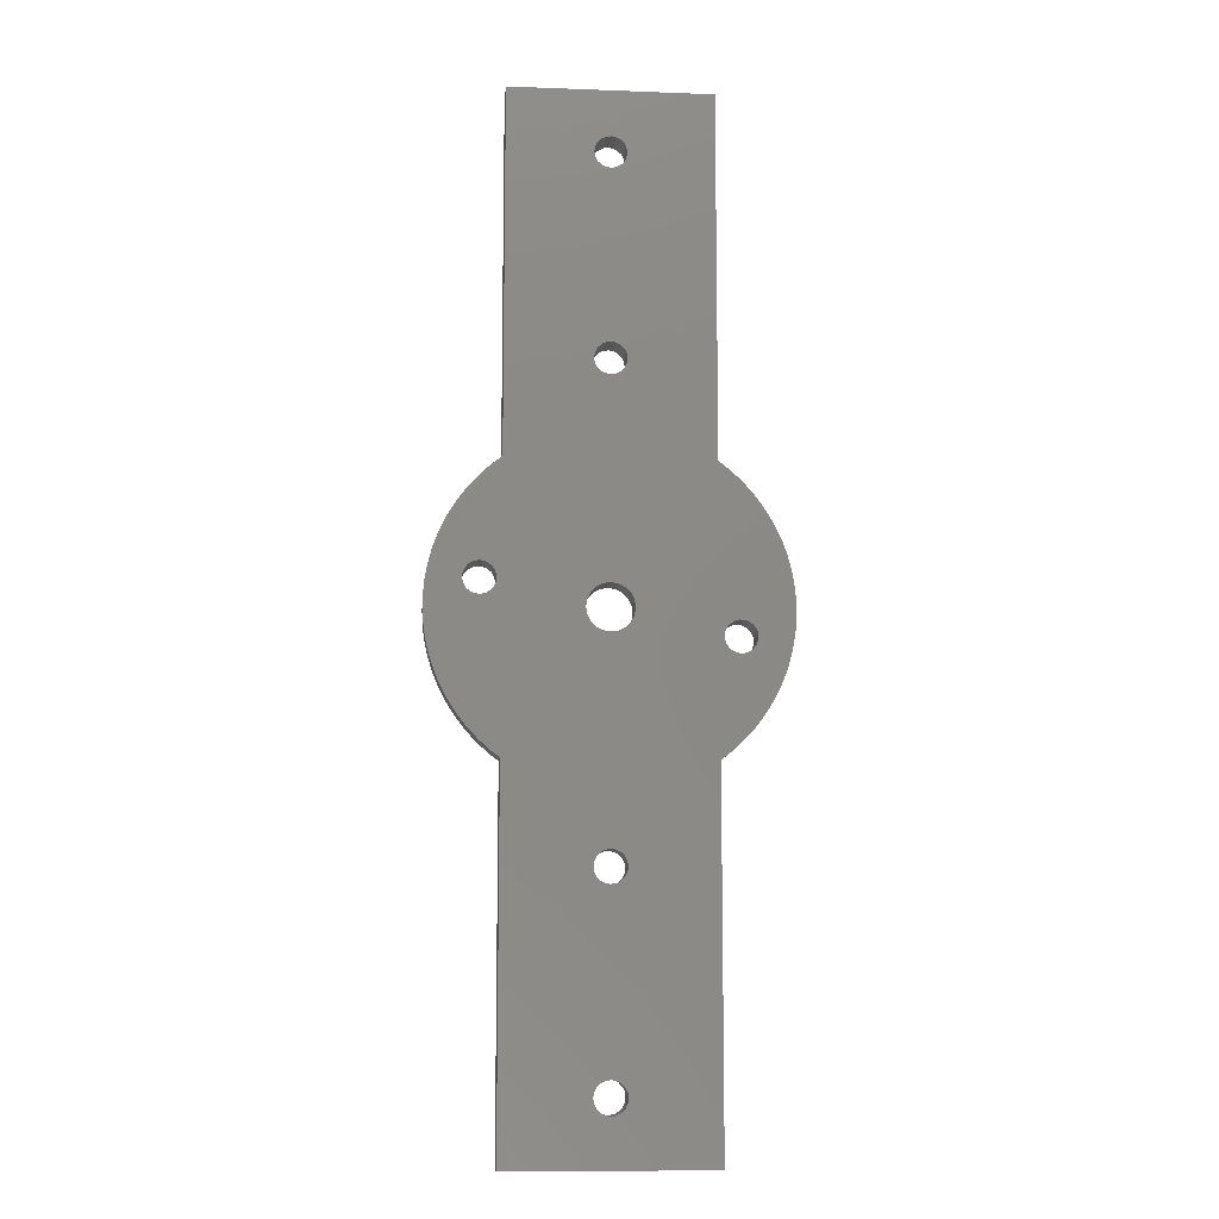
<metadata>
{"format":"stl","ext":"stl","renderer":"f3d","projection":"perspective","resolution":1024,"background":"white","views":[{"elev":-10.4,"azim":174.6,"up":"+Y"}]}
</metadata>
<code>
# stl→obj: 420 verts, 864 faces
v -0.3399 -15.45 -1
v 0 -1.6 -1
v 0 -15.4 -1
v 0 -15.4 1
v -0.3399 -15.45 1
v -0.3399 -17.55 -1
v -0.3399 -17.55 1
v 0 -17.6 -1
v 0 -17.6 1
v 0 -29.57 1
v -0.3399 -29.62 -1
v 0 -29.57 -1
v -0.3399 -29.62 1
v -0.3399 -31.71 -1
v -0.3399 -31.71 1
v 0 -31.77 -1
v 0 -31.77 1
v -0.3399 15.45 -1
v -0.3399 15.45 1
v 0 15.4 -1
v 0 1.6 1
v 0 15.4 1
v -0.3399 17.55 -1
v -0.3399 29.62 -1
v 0 29.57 -1
v 0 17.6 -1
v 0 17.6 1
v -0.3399 17.55 1
v -0.3399 29.62 1
v 0 29.57 1
v -0.3399 31.71 -1
v 0 31.77 -1
v 0 31.77 1
v -0.3399 31.71 1
v -0.4944 -1.522 -1
v -0.4944 -1.522 1
v 0 -1.6 1
v -0.4944 1.522 -1
v 0 1.6 -1
v -0.4944 1.522 1
v -0.6466 -15.61 -1
v -0.6466 -15.61 1
v -0.6466 -17.39 -1
v -0.6466 -17.39 1
v -0.6466 -29.78 -1
v -0.6466 -29.78 1
v -0.6466 -31.55 -1
v -0.6466 -31.55 1
v -0.6466 15.61 -1
v -0.6466 15.61 1
v -0.6466 17.39 -1
v -0.6466 17.39 1
v -0.6466 29.78 -1
v -0.6466 29.78 1
v -0.6466 31.55 -1
v -0.6466 31.55 1
v -0.8899 -15.85 -1
v -0.8899 -15.85 1
v -0.8899 -17.15 -1
v -0.8899 -17.15 1
v -0.8899 -30.02 -1
v -0.8899 -30.02 1
v -0.8899 -31.31 -1
v -0.8899 -31.31 1
v -0.8899 15.85 -1
v -0.8899 15.85 1
v -0.8899 17.15 -1
v -0.8899 17.15 1
v -0.8899 30.02 -1
v -0.8899 30.02 1
v -0.8899 31.31 -1
v -0.8899 31.31 1
v -0.9405 -1.294 -1
v -0.9405 -1.294 1
v -0.9405 1.294 -1
v -0.9405 1.294 1
v -1.046 -16.16 -1
v -1.046 -16.16 1
v -1.046 -16.84 -1
v -1.046 -16.84 1
v -1.046 -30.33 -1
v -1.046 -30.33 1
v -1.046 -31 -1
v -1.046 -31 1
v -1.046 16.16 -1
v -1.046 16.16 1
v -1.046 16.84 -1
v -1.046 16.84 1
v -1.046 30.33 -1
v -1.046 30.33 1
v -1.046 31 -1
v -1.046 31 1
v -1.1 -16.5 -1
v -1.1 -16.5 1
v -1.1 -30.66 -1
v -1.1 -30.66 1
v -1.1 16.5 -1
v -1.1 16.5 1
v -1.1 30.66 -1
v -1.1 30.66 1
v -1.294 -0.9405 -1
v -1.294 -0.9405 1
v -1.294 0.9405 -1
v -1.294 0.9405 1
v -1.522 -0.4944 -1
v -1.522 -0.4944 1
v -1.522 0.4944 -1
v -1.522 0.4944 1
v -1.6 0 -1
v -1.6 0 1
v -10.13 -6.43 -1
v -8.183 -2.864 -1
v -9.708 -7.053 -1
v -8.527 -2.882 -1
v -10.13 -6.43 1
v -8.183 -2.864 1
v -8.527 -2.882 1
v -9.708 -7.053 1
v -10.13 6.43 -1
v -10.13 6.43 1
v -9.708 7.053 1
v -9.708 7.053 -1
v -7.965 -0.7831 -1
v -7.965 -0.7831 1
v -10.52 -5.781 -1
v -10.52 -5.781 1
v -10.52 5.781 -1
v -10.52 5.781 1
v -10.86 -5.109 -1
v -10.86 -5.109 1
v -8.859 -2.793 -1
v -8.859 -2.793 1
v -10.86 5.109 -1
v -10.86 5.109 1
v -8.297 -0.6941 -1
v -8.297 -0.6941 1
v -11.16 -4.417 -1
v -11.16 -4.417 1
v -9.148 -2.606 -1
v -9.148 -2.606 1
v -11.16 4.417 -1
v -11.16 4.417 1
v -11.41 -3.708 -1
v -11.41 -3.708 1
v -9.365 -2.338 -1
v -9.365 -2.338 1
v -11.41 3.708 -1
v -11.41 3.708 1
v -11.62 -2.984 -1
v -11.62 -2.984 1
v -9.488 -2.017 -1
v -9.488 -2.017 1
v -11.62 2.984 -1
v -11.62 2.984 1
v -8.641 -0.7121 -1
v -8.641 -0.7121 1
v -11.79 -2.249 -1
v -11.79 -2.249 1
v -9.506 -1.673 -1
v -9.506 -1.673 1
v -11.79 2.249 -1
v -11.79 2.249 1
v -11.91 -1.504 -1
v -11.91 -1.504 1
v -9.417 -1.341 -1
v -9.417 -1.341 1
v -11.91 1.504 -1
v -11.91 1.504 1
v -8.962 -0.8354 -1
v -8.962 -0.8354 1
v -11.98 -0.7535 -1
v -11.98 -0.7535 1
v -9.23 -1.052 -1
v -9.23 -1.052 1
v -11.98 0.7535 -1
v -11.98 0.7535 1
v -12 0 -1
v -12 0 1
v -7 -35 -1
v -7 -35 1
v -7 -9.745 1
v -7 -9.745 -1
v 7 -35 -1
v 7 -35 1
v -7 35 -1
v -7 35 1
v 7 35 -1
v 7 35 1
v -7 9.745 -1
v -7 9.745 1
v -7.053 -9.708 -1
v -7.053 -9.708 1
v -7.053 9.708 -1
v -7.053 9.708 1
v -7.318 -1.903 -1
v -7.336 -1.559 -1
v -7.336 -1.559 1
v -7.318 -1.903 1
v -7.407 -2.235 -1
v -7.407 -2.235 1
v -7.459 -1.238 -1
v -7.459 -1.238 1
v -7.595 -2.524 -1
v -7.595 -2.524 1
v -7.649 -9.246 -1
v -7.649 -9.246 1
v -7.649 9.246 -1
v -7.649 9.246 1
v -7.676 -0.9706 -1
v -7.676 -0.9706 1
v -7.862 -2.741 -1
v -7.862 -2.741 1
v -8.215 -8.748 -1
v -8.215 -8.748 1
v -8.215 8.748 -1
v -8.215 8.748 1
v -8.748 -8.215 -1
v -8.748 -8.215 1
v -8.748 8.215 -1
v -8.748 8.215 1
v -9.246 -7.649 -1
v -9.246 -7.649 1
v -9.246 7.649 -1
v -9.246 7.649 1
v 0.4944 -1.522 -1
v 7 -9.745 -1
v 0.4944 -1.522 1
v 7 -9.745 1
v 0.3399 -15.45 -1
v 0.3399 -15.45 1
v 0.3399 -17.55 -1
v 0.3399 -17.55 1
v 0.3399 -29.62 1
v 0.3399 -29.62 -1
v 0.3399 -31.71 -1
v 0.3399 -31.71 1
v 7 9.745 -1
v 0.4944 1.522 -1
v 0.4944 1.522 1
v 7 9.745 1
v 0.3399 15.45 -1
v 0.3399 15.45 1
v 0.3399 29.62 -1
v 0.3399 17.55 -1
v 0.3399 17.55 1
v 0.3399 29.62 1
v 0.3399 31.71 -1
v 0.3399 31.71 1
v 0.6466 -15.61 -1
v 0.6466 -15.61 1
v 0.6466 -17.39 -1
v 0.6466 -17.39 1
v 0.6466 -29.78 1
v 0.6466 -29.78 -1
v 0.6466 -31.55 -1
v 0.6466 -31.55 1
v 0.6466 15.61 -1
v 0.6466 15.61 1
v 0.6466 29.78 -1
v 0.6466 17.39 -1
v 0.6466 17.39 1
v 0.6466 29.78 1
v 0.6466 31.55 -1
v 0.6466 31.55 1
v 0.9405 -1.294 -1
v 0.9405 -1.294 1
v 0.9405 1.294 -1
v 0.9405 1.294 1
v 0.8899 -15.85 -1
v 0.8899 -15.85 1
v 0.8899 -17.15 1
v 0.8899 -17.15 -1
v 0.8899 -30.02 1
v 0.8899 -30.02 -1
v 0.8899 -31.31 1
v 0.8899 -31.31 -1
v 0.8899 15.85 1
v 0.8899 15.85 -1
v 0.8899 30.02 -1
v 0.8899 17.15 -1
v 0.8899 17.15 1
v 0.8899 30.02 1
v 0.8899 31.31 -1
v 0.8899 31.31 1
v 1.046 -16.16 -1
v 1.046 -16.16 1
v 1.046 -16.84 1
v 1.046 -16.84 -1
v 1.046 -30.33 -1
v 1.046 -30.33 1
v 1.046 -31 1
v 1.046 -31 -1
v 1.046 16.16 1
v 1.046 16.16 -1
v 1.046 16.84 -1
v 1.046 16.84 1
v 1.046 30.33 1
v 1.046 30.33 -1
v 1.046 31 -1
v 1.046 31 1
v 1.294 -0.9405 1
v 1.294 -0.9405 -1
v 1.294 0.9405 -1
v 1.294 0.9405 1
v 1.1 -16.5 -1
v 1.1 -16.5 1
v 1.1 -30.66 -1
v 1.1 -30.66 1
v 1.1 16.5 1
v 1.1 16.5 -1
v 1.1 30.66 1
v 1.1 30.66 -1
v 1.522 -0.4944 1
v 1.522 -0.4944 -1
v 1.522 0.4944 -1
v 1.522 0.4944 1
v 1.6 0 1
v 1.6 0 -1
v 10.13 -6.43 -1
v 10.52 -5.781 -1
v 10.13 -6.43 1
v 10.52 -5.781 1
v 10.13 6.43 -1
v 10.13 6.43 1
v 10.52 5.781 1
v 10.52 5.781 -1
v 10.86 -5.109 -1
v 10.86 -5.109 1
v 10.86 5.109 1
v 10.86 5.109 -1
v 11.16 -4.417 -1
v 11.16 -4.417 1
v 11.16 4.417 1
v 11.16 4.417 -1
v 11.41 -3.708 -1
v 11.41 -3.708 1
v 11.41 3.708 1
v 11.41 3.708 -1
v 11.62 -2.984 -1
v 11.62 -2.984 1
v 11.62 2.984 1
v 11.62 2.984 -1
v 11.79 -2.249 -1
v 11.79 -2.249 1
v 11.79 2.249 1
v 11.79 2.249 -1
v 11.91 -1.504 -1
v 11.91 -1.504 1
v 11.91 1.504 1
v 11.91 1.504 -1
v 11.98 -0.7535 -1
v 11.98 -0.7535 1
v 11.98 0.7535 1
v 11.98 0.7535 -1
v 12 0 -1
v 12 0 1
v 7.318 1.903 -1
v 7.053 -9.708 -1
v 7.053 -9.708 1
v 7.336 1.559 -1
v 7.459 1.238 -1
v 7.676 0.9706 -1
v 7.649 -9.246 1
v 7.318 1.903 1
v 7.336 1.559 1
v 7.459 1.238 1
v 7.676 0.9706 1
v 7.053 9.708 -1
v 7.595 2.524 -1
v 7.407 2.235 -1
v 7.053 9.708 1
v 7.407 2.235 1
v 7.595 2.524 1
v 7.649 -9.246 -1
v 7.649 9.246 -1
v 7.649 9.246 1
v 7.862 2.741 -1
v 7.862 2.741 1
v 8.215 -8.748 -1
v 8.215 -8.748 1
v 8.215 8.748 -1
v 8.215 8.748 1
v 7.965 0.7831 -1
v 8.748 -8.215 -1
v 7.965 0.7831 1
v 8.748 -8.215 1
v 8.183 2.864 -1
v 8.183 2.864 1
v 8.748 8.215 -1
v 9.246 7.649 -1
v 9.246 7.649 1
v 8.748 8.215 1
v 9.708 -7.053 -1
v 8.297 0.6941 -1
v 9.246 -7.649 -1
v 8.297 0.6941 1
v 9.246 -7.649 1
v 9.708 -7.053 1
v 8.527 2.882 -1
v 8.527 2.882 1
v 9.708 7.053 -1
v 9.708 7.053 1
v 8.641 0.7121 -1
v 8.641 0.7121 1
v 8.859 2.793 -1
v 8.859 2.793 1
v 8.962 0.8354 -1
v 8.962 0.8354 1
v 9.148 2.606 -1
v 9.148 2.606 1
v 9.23 1.052 -1
v 9.23 1.052 1
v 9.365 2.338 -1
v 9.365 2.338 1
v 9.417 1.341 1
v 9.417 1.341 -1
v 9.488 2.017 -1
v 9.488 2.017 1
v 9.506 1.673 1
v 9.506 1.673 -1
f 1 2 3
f 1 3 4
f 1 4 5
f 6 7 8
f 7 9 8
f 7 10 9
f 11 6 8
f 11 8 12
f 11 12 10
f 11 10 13
f 13 10 7
f 14 15 16
f 15 17 16
f 18 19 20
f 19 21 22
f 19 22 20
f 23 24 25
f 23 26 27
f 23 27 28
f 23 25 26
f 28 27 29
f 24 29 25
f 29 27 30
f 29 30 25
f 31 32 33
f 31 33 34
f 35 36 2
f 35 2 1
f 36 37 2
f 38 39 21
f 38 21 40
f 40 21 19
f 41 1 5
f 41 5 42
f 41 35 1
f 43 44 6
f 44 7 6
f 44 13 7
f 45 6 11
f 45 11 13
f 45 13 46
f 45 43 6
f 46 13 44
f 47 48 14
f 48 15 14
f 49 50 18
f 50 19 18
f 50 40 19
f 51 23 28
f 51 28 52
f 51 24 23
f 51 53 24
f 52 28 54
f 53 54 24
f 54 28 29
f 54 29 24
f 55 31 34
f 55 34 56
f 57 41 58
f 58 41 42
f 59 44 43
f 59 60 44
f 60 46 44
f 61 43 45
f 61 45 62
f 61 59 43
f 62 45 46
f 62 46 60
f 63 48 47
f 63 64 48
f 65 50 49
f 65 66 50
f 67 51 68
f 67 53 51
f 67 69 53
f 68 51 52
f 68 52 70
f 69 54 53
f 69 70 54
f 70 52 54
f 71 55 72
f 72 55 56
f 73 35 41
f 73 41 57
f 73 74 35
f 74 36 35
f 75 38 40
f 75 40 76
f 76 40 50
f 76 50 66
f 77 57 78
f 78 57 58
f 79 60 59
f 79 80 60
f 81 61 82
f 82 61 62
f 83 64 63
f 83 84 64
f 85 66 65
f 85 86 66
f 87 67 88
f 88 67 68
f 89 70 69
f 89 90 70
f 91 71 92
f 92 71 72
f 93 77 94
f 93 80 79
f 93 94 80
f 94 77 78
f 95 81 96
f 95 84 83
f 95 96 84
f 96 81 82
f 97 86 85
f 97 87 98
f 97 98 86
f 98 87 88
f 99 90 89
f 99 91 100
f 99 100 90
f 100 91 92
f 101 57 77
f 101 73 57
f 101 74 73
f 101 77 93
f 101 102 74
f 103 75 104
f 104 66 86
f 104 75 76
f 104 76 66
f 104 86 98
f 105 102 101
f 105 106 102
f 107 103 108
f 108 103 104
f 109 106 105
f 109 107 110
f 109 110 106
f 110 107 108
f 111 112 113
f 111 114 112
f 111 113 115
f 115 116 117
f 115 113 118
f 115 118 116
f 119 120 121
f 119 122 123
f 119 121 122
f 120 124 121
f 125 111 126
f 125 114 111
f 126 111 115
f 126 115 117
f 127 119 123
f 127 120 119
f 127 128 120
f 128 124 120
f 129 125 130
f 129 114 125
f 129 131 114
f 130 125 126
f 130 126 117
f 130 117 132
f 133 127 123
f 133 128 127
f 133 134 128
f 133 123 135
f 134 124 128
f 134 136 124
f 137 129 138
f 137 131 129
f 137 139 131
f 138 129 130
f 138 130 132
f 138 132 140
f 141 133 135
f 141 134 133
f 141 142 134
f 142 136 134
f 143 137 144
f 143 139 137
f 143 145 139
f 144 137 138
f 144 138 140
f 144 140 146
f 147 141 135
f 147 142 141
f 147 148 142
f 148 136 142
f 149 143 150
f 149 145 143
f 149 151 145
f 150 143 144
f 150 144 146
f 150 146 152
f 153 147 135
f 153 148 147
f 153 154 148
f 153 135 155
f 154 136 148
f 154 156 136
f 157 149 158
f 157 151 149
f 157 159 151
f 158 149 150
f 158 150 152
f 158 152 160
f 161 153 155
f 161 154 153
f 161 162 154
f 162 156 154
f 163 157 164
f 163 165 159
f 163 159 157
f 164 157 158
f 164 158 160
f 164 160 166
f 167 161 155
f 167 162 161
f 167 168 162
f 167 155 169
f 168 156 162
f 168 170 156
f 171 163 172
f 171 173 165
f 171 165 163
f 172 163 164
f 172 164 166
f 172 166 174
f 175 167 169
f 175 168 167
f 175 176 168
f 175 169 173
f 176 170 168
f 176 174 170
f 177 171 178
f 177 175 173
f 177 176 175
f 177 178 176
f 177 173 171
f 178 171 172
f 178 172 174
f 178 174 176
f 179 14 16
f 179 47 14
f 179 59 61
f 179 61 81
f 179 63 47
f 179 79 59
f 179 81 95
f 179 83 63
f 179 95 83
f 179 180 181
f 179 182 79
f 179 181 182
f 179 16 183
f 179 183 184
f 179 184 180
f 180 15 48
f 180 48 64
f 180 60 80
f 180 62 60
f 180 64 84
f 180 80 181
f 180 82 62
f 180 84 96
f 180 96 82
f 180 17 15
f 180 184 17
f 182 93 79
f 182 101 93
f 181 5 4
f 181 36 74
f 181 42 5
f 181 58 42
f 181 74 102
f 181 78 58
f 181 80 94
f 181 94 78
f 181 102 106
f 181 106 110
f 181 37 36
f 181 4 37
f 185 31 55
f 185 55 71
f 185 67 87
f 185 69 67
f 185 71 91
f 185 89 69
f 185 91 99
f 185 99 89
f 185 186 187
f 185 32 31
f 185 187 32
f 186 34 33
f 186 56 34
f 186 68 70
f 186 70 90
f 186 72 56
f 186 88 68
f 186 90 100
f 186 92 72
f 186 100 92
f 186 33 188
f 186 188 187
f 189 18 20
f 189 38 75
f 189 49 18
f 189 65 49
f 189 75 103
f 189 85 65
f 189 87 97
f 189 97 85
f 189 103 107
f 189 107 109
f 189 185 87
f 189 186 185
f 189 190 186
f 189 39 38
f 189 20 39
f 190 88 186
f 190 98 88
f 190 104 98
f 191 182 181
f 191 181 192
f 193 189 109
f 193 194 189
f 194 104 190
f 194 190 189
f 195 105 101
f 196 105 195
f 196 109 105
f 196 195 197
f 197 195 198
f 197 198 110
f 199 195 101
f 199 198 195
f 199 200 198
f 200 110 198
f 201 109 196
f 201 196 202
f 202 110 108
f 202 196 197
f 202 197 110
f 203 101 182
f 203 182 191
f 203 199 101
f 203 200 199
f 203 204 200
f 204 110 200
f 204 181 110
f 204 192 181
f 205 191 192
f 205 192 206
f 205 203 191
f 206 192 204
f 207 193 109
f 207 208 193
f 208 104 194
f 208 194 193
f 209 109 201
f 209 201 210
f 210 108 104
f 210 201 202
f 210 202 108
f 211 203 205
f 211 212 203
f 212 204 203
f 212 206 204
f 123 109 209
f 123 209 210
f 123 210 124
f 124 210 104
f 112 116 211
f 116 212 211
f 213 205 206
f 213 206 214
f 213 211 205
f 214 206 212
f 215 207 109
f 215 216 207
f 216 104 208
f 216 208 207
f 135 123 124
f 135 124 136
f 114 117 112
f 117 116 112
f 155 135 136
f 155 136 156
f 217 211 213
f 217 213 218
f 218 213 214
f 218 214 212
f 219 215 109
f 219 216 215
f 219 220 216
f 220 104 216
f 131 132 114
f 132 117 114
f 169 155 156
f 169 156 170
f 139 140 131
f 140 132 131
f 173 169 170
f 173 170 174
f 221 211 217
f 221 112 211
f 221 217 222
f 222 212 116
f 222 217 218
f 222 218 212
f 223 219 109
f 223 220 219
f 223 224 220
f 224 104 220
f 145 140 139
f 145 146 140
f 165 173 166
f 166 173 174
f 151 146 145
f 151 152 146
f 159 165 160
f 159 152 151
f 159 160 152
f 160 165 166
f 113 112 221
f 113 221 118
f 118 221 222
f 118 222 116
f 122 109 123
f 122 223 109
f 122 224 223
f 122 121 224
f 121 104 224
f 121 124 104
f 2 37 225
f 2 225 226
f 37 227 225
f 37 228 227
f 3 2 226
f 3 229 230
f 3 230 4
f 3 226 229
f 4 230 228
f 4 228 37
f 8 9 231
f 9 232 231
f 9 233 232
f 12 8 231
f 12 231 234
f 12 234 233
f 12 233 10
f 10 233 9
f 16 17 235
f 16 235 183
f 17 236 235
f 17 184 236
f 39 20 237
f 39 238 239
f 39 239 21
f 39 237 238
f 21 239 240
f 21 240 22
f 20 22 241
f 20 241 237
f 22 242 241
f 22 240 242
f 26 25 243
f 26 244 245
f 26 245 27
f 26 243 244
f 27 245 30
f 25 30 243
f 30 245 246
f 30 246 243
f 32 247 248
f 32 248 33
f 32 187 247
f 33 248 188
f 229 249 250
f 229 250 230
f 229 226 249
f 230 250 228
f 231 232 251
f 232 252 251
f 232 253 252
f 234 231 251
f 234 251 254
f 234 254 253
f 234 253 233
f 233 253 232
f 235 236 255
f 235 255 183
f 236 256 255
f 236 184 256
f 241 242 257
f 241 257 237
f 242 258 257
f 242 240 258
f 244 243 259
f 244 260 261
f 244 261 245
f 244 259 260
f 245 261 246
f 243 246 259
f 246 261 262
f 246 262 259
f 247 263 264
f 247 264 248
f 247 187 263
f 248 264 188
f 225 227 265
f 225 265 226
f 227 266 265
f 227 228 266
f 238 267 268
f 238 268 239
f 238 237 267
f 239 268 240
f 249 269 250
f 249 226 269
f 250 269 270
f 250 270 228
f 251 252 271
f 251 271 272
f 252 273 271
f 254 251 272
f 254 272 274
f 254 274 253
f 253 274 273
f 253 273 252
f 255 256 275
f 255 276 183
f 255 275 276
f 256 184 275
f 257 258 277
f 257 278 237
f 257 277 278
f 258 240 277
f 260 259 279
f 260 280 261
f 260 279 280
f 261 280 281
f 261 281 262
f 259 262 282
f 259 282 279
f 262 281 282
f 263 283 264
f 263 187 283
f 264 283 284
f 264 284 188
f 269 285 270
f 269 226 285
f 270 285 286
f 270 286 228
f 272 271 287
f 272 288 183
f 272 287 288
f 271 184 287
f 274 272 183
f 274 289 273
f 274 183 289
f 273 289 290
f 273 290 184
f 273 184 271
f 276 275 291
f 276 292 183
f 276 291 292
f 275 184 291
f 278 277 293
f 278 294 237
f 278 293 294
f 277 240 293
f 280 279 187
f 280 295 281
f 280 187 295
f 281 295 296
f 281 296 188
f 281 188 282
f 279 282 297
f 279 298 187
f 279 297 298
f 282 188 297
f 283 299 284
f 283 187 299
f 284 299 300
f 284 300 188
f 265 266 301
f 265 302 226
f 265 301 302
f 266 228 301
f 267 303 268
f 267 237 303
f 268 303 304
f 268 304 240
f 285 305 286
f 285 226 305
f 286 305 306
f 286 306 228
f 288 287 306
f 288 305 183
f 288 306 305
f 287 184 228
f 287 228 306
f 289 307 290
f 289 183 307
f 290 307 308
f 290 308 184
f 292 291 308
f 292 307 183
f 292 308 307
f 291 184 308
f 294 293 309
f 294 310 237
f 294 309 310
f 293 240 309
f 295 310 296
f 295 187 237
f 295 237 310
f 296 310 309
f 296 309 188
f 298 297 311
f 298 312 187
f 298 311 312
f 297 188 311
f 299 312 300
f 299 187 312
f 300 312 311
f 300 311 188
f 305 226 183
f 309 240 188
f 302 301 313
f 302 314 226
f 302 313 314
f 301 228 313
f 303 315 304
f 303 237 315
f 304 315 316
f 304 316 240
f 314 313 317
f 314 318 226
f 314 317 318
f 313 228 317
f 315 318 316
f 315 237 318
f 316 318 317
f 316 317 240
f 318 237 226
f 317 228 240
f 319 320 321
f 321 320 322
f 323 324 325
f 323 325 326
f 320 327 322
f 322 327 328
f 326 325 329
f 326 329 330
f 327 331 328
f 328 331 332
f 330 329 333
f 330 333 334
f 331 335 332
f 332 335 336
f 334 333 337
f 334 337 338
f 335 339 336
f 336 339 340
f 338 337 341
f 338 341 342
f 339 343 340
f 340 343 344
f 342 341 345
f 342 345 346
f 343 347 344
f 344 347 348
f 346 345 349
f 346 349 350
f 347 351 348
f 348 351 352
f 350 349 353
f 350 353 354
f 351 355 352
f 352 355 356
f 354 353 356
f 354 356 355
f 183 226 184
f 184 226 228
f 226 237 357
f 226 358 359
f 226 359 228
f 226 357 360
f 226 360 361
f 226 361 362
f 226 362 358
f 228 359 363
f 228 364 240
f 228 365 364
f 228 366 365
f 228 363 367
f 228 367 366
f 237 187 240
f 237 240 368
f 237 368 369
f 237 370 357
f 237 369 370
f 240 187 188
f 240 371 368
f 240 364 372
f 240 372 373
f 240 373 371
f 358 374 363
f 358 363 359
f 358 362 374
f 368 371 375
f 368 375 369
f 371 373 376
f 371 376 375
f 357 364 365
f 357 365 360
f 357 370 364
f 364 370 372
f 360 365 366
f 360 366 361
f 370 369 372
f 372 369 373
f 361 366 367
f 361 367 362
f 369 375 377
f 369 377 378
f 369 378 373
f 373 378 376
f 374 362 379
f 374 379 380
f 374 380 363
f 363 380 367
f 375 376 381
f 375 381 377
f 376 378 382
f 376 382 381
f 362 367 383
f 362 383 384
f 362 384 379
f 367 385 383
f 367 380 386
f 367 386 385
f 377 387 388
f 377 388 378
f 377 381 389
f 377 389 390
f 377 390 387
f 378 388 391
f 378 392 382
f 378 391 392
f 383 319 393
f 383 320 319
f 383 327 320
f 383 385 394
f 383 394 327
f 383 395 384
f 383 393 395
f 385 321 322
f 385 322 328
f 385 328 396
f 385 396 394
f 385 386 397
f 385 397 398
f 385 398 321
f 387 323 399
f 387 399 400
f 387 400 388
f 387 390 401
f 387 401 323
f 388 324 402
f 388 400 324
f 388 402 391
f 379 384 380
f 380 384 386
f 381 382 392
f 381 392 389
f 394 331 327
f 394 335 331
f 394 339 335
f 394 396 403
f 394 403 339
f 396 328 332
f 396 332 336
f 396 336 340
f 396 340 404
f 396 404 403
f 399 323 326
f 399 326 330
f 399 330 405
f 399 405 406
f 399 406 400
f 400 325 324
f 400 329 325
f 400 406 329
f 403 343 339
f 403 347 343
f 403 404 407
f 403 407 347
f 404 340 344
f 404 344 348
f 404 348 408
f 404 408 407
f 384 395 386
f 386 395 397
f 389 392 391
f 389 391 390
f 405 330 334
f 405 334 409
f 405 409 410
f 405 410 406
f 406 333 329
f 406 410 333
f 407 351 347
f 407 408 411
f 407 411 351
f 408 348 352
f 408 352 412
f 408 412 411
f 409 334 338
f 409 338 413
f 409 413 410
f 410 337 333
f 410 413 414
f 410 414 337
f 411 354 355
f 411 355 351
f 411 412 415
f 411 416 354
f 411 415 416
f 412 352 356
f 412 353 415
f 412 356 353
f 395 393 397
f 397 393 398
f 390 391 402
f 390 402 401
f 413 338 342
f 413 342 417
f 413 417 414
f 414 341 337
f 414 417 418
f 414 418 341
f 416 350 354
f 416 415 419
f 416 420 350
f 416 419 420
f 415 349 419
f 415 353 349
f 417 342 346
f 417 346 420
f 417 420 418
f 418 345 341
f 418 420 419
f 418 419 345
f 420 346 350
f 419 349 345
f 393 319 398
f 398 319 321
f 401 324 323
f 401 402 324

</code>
